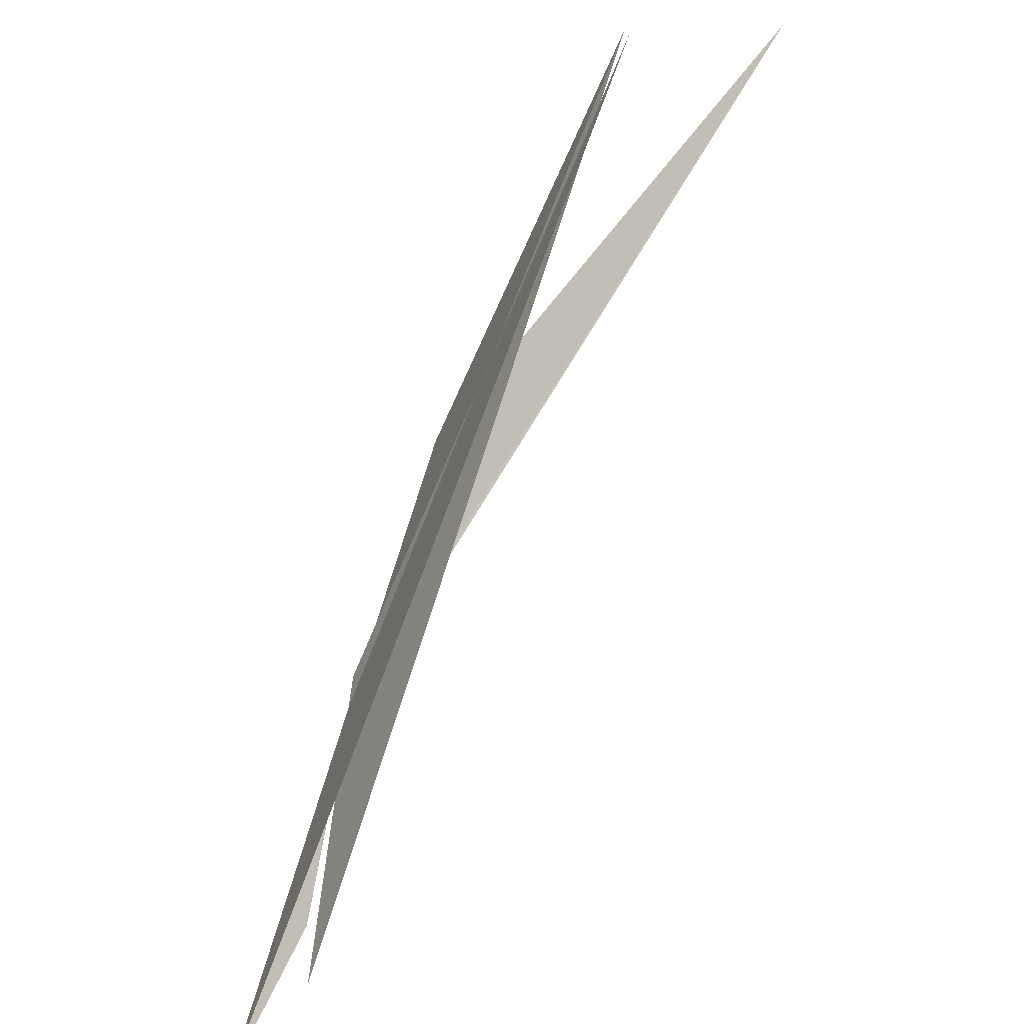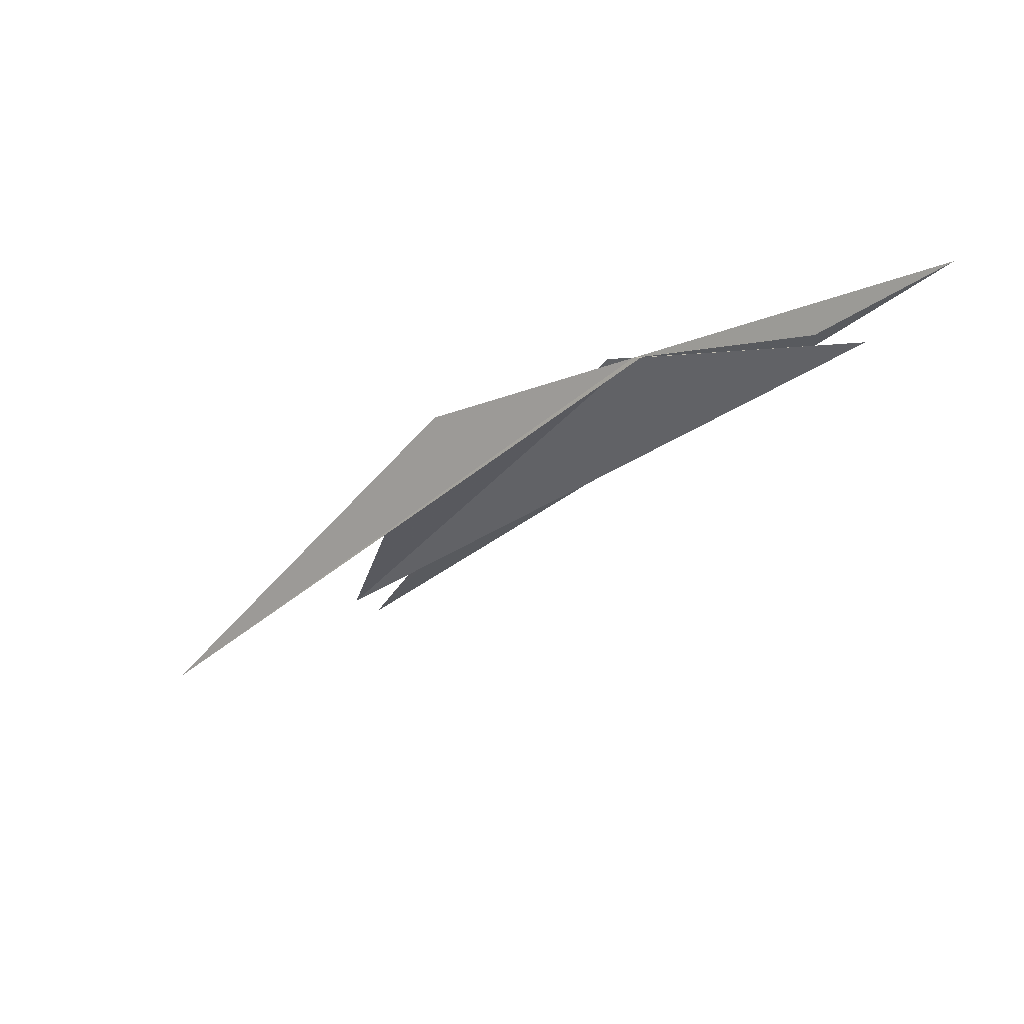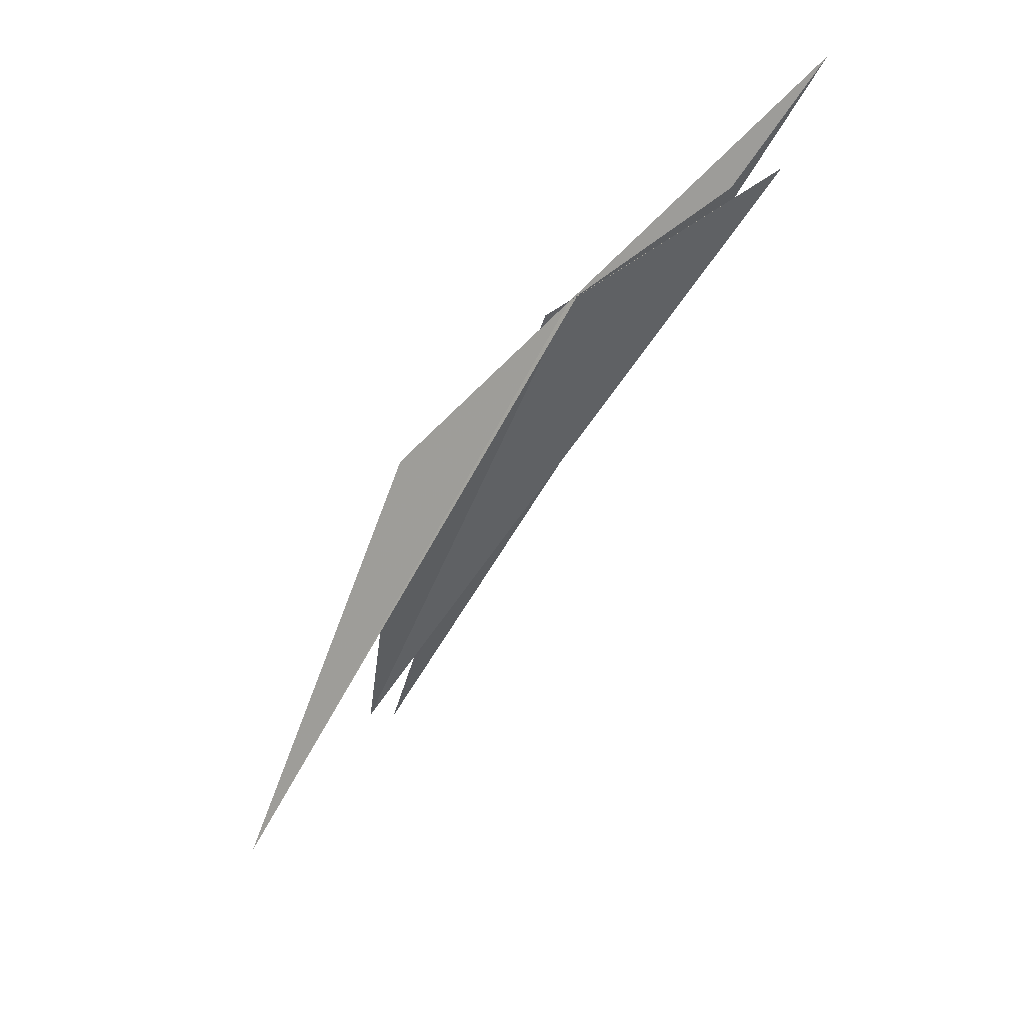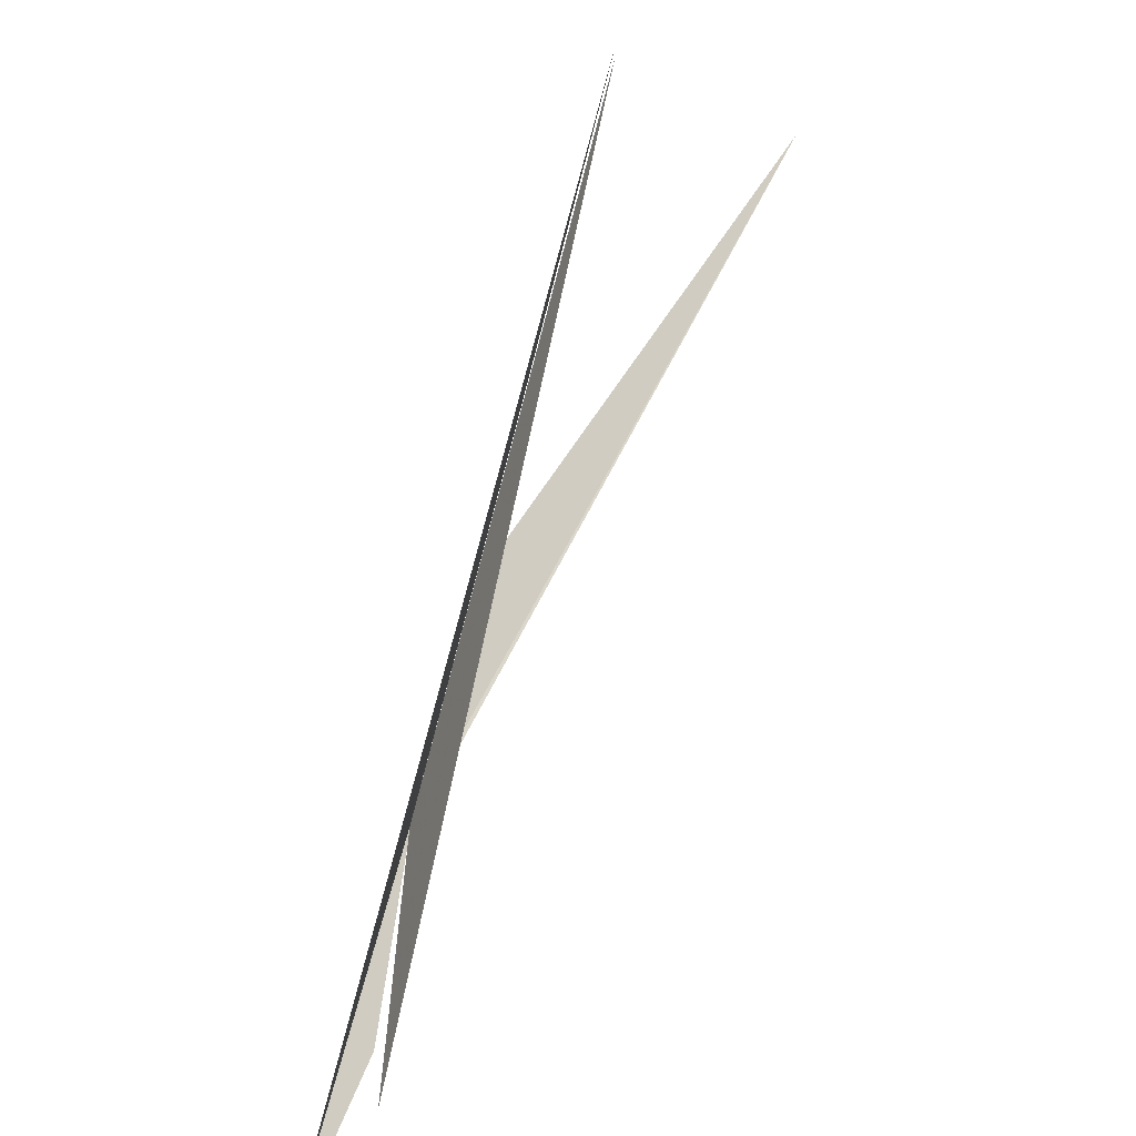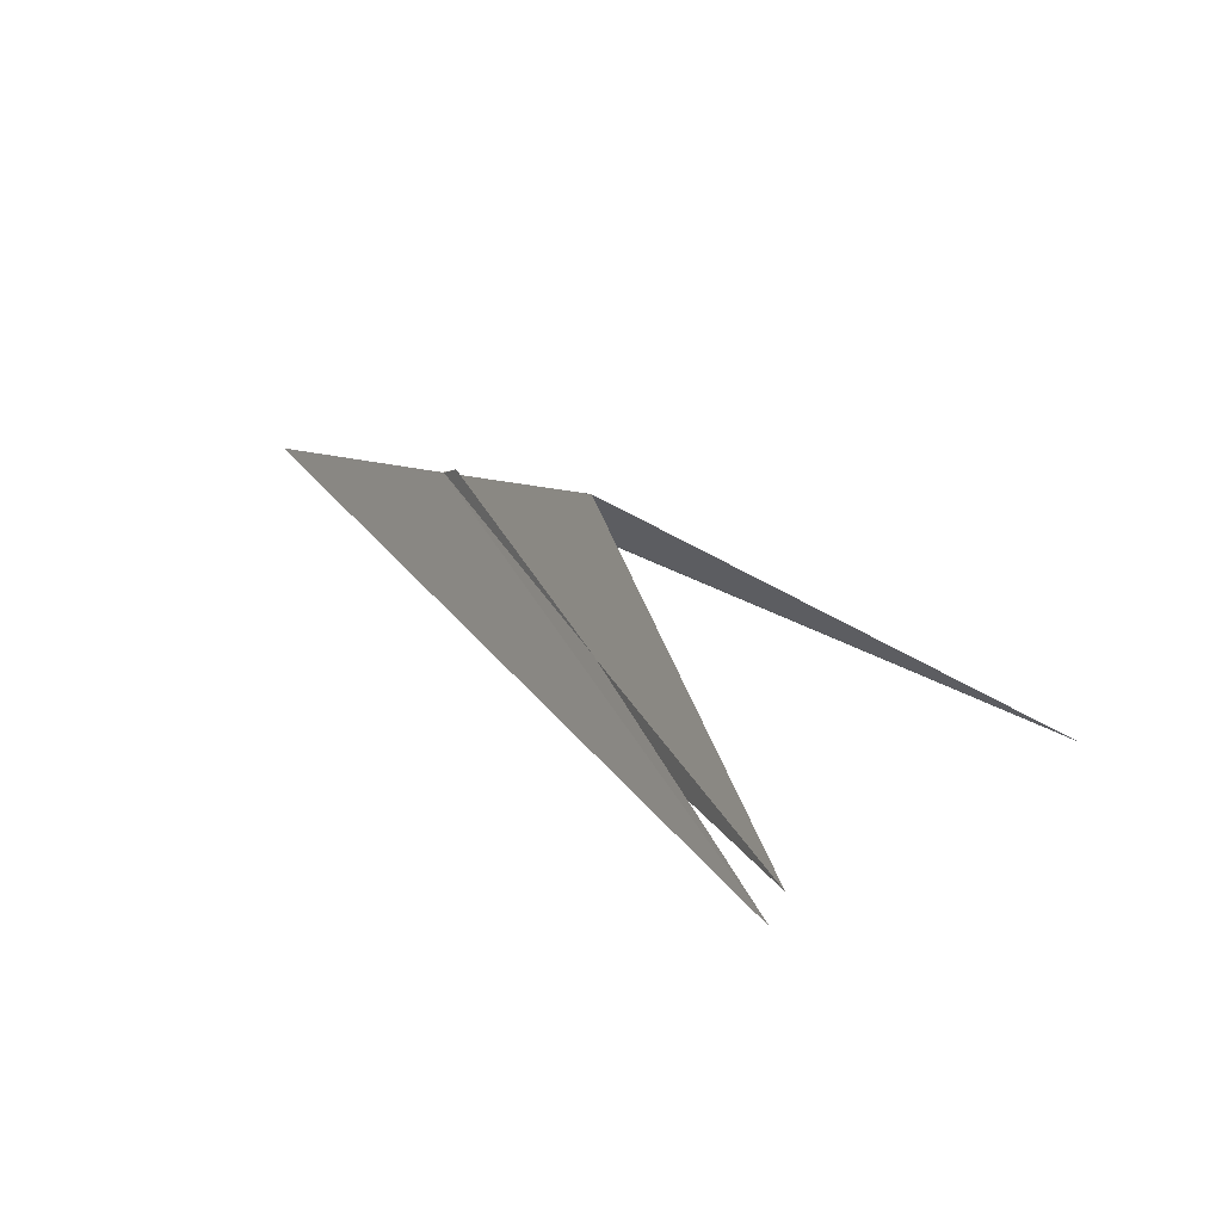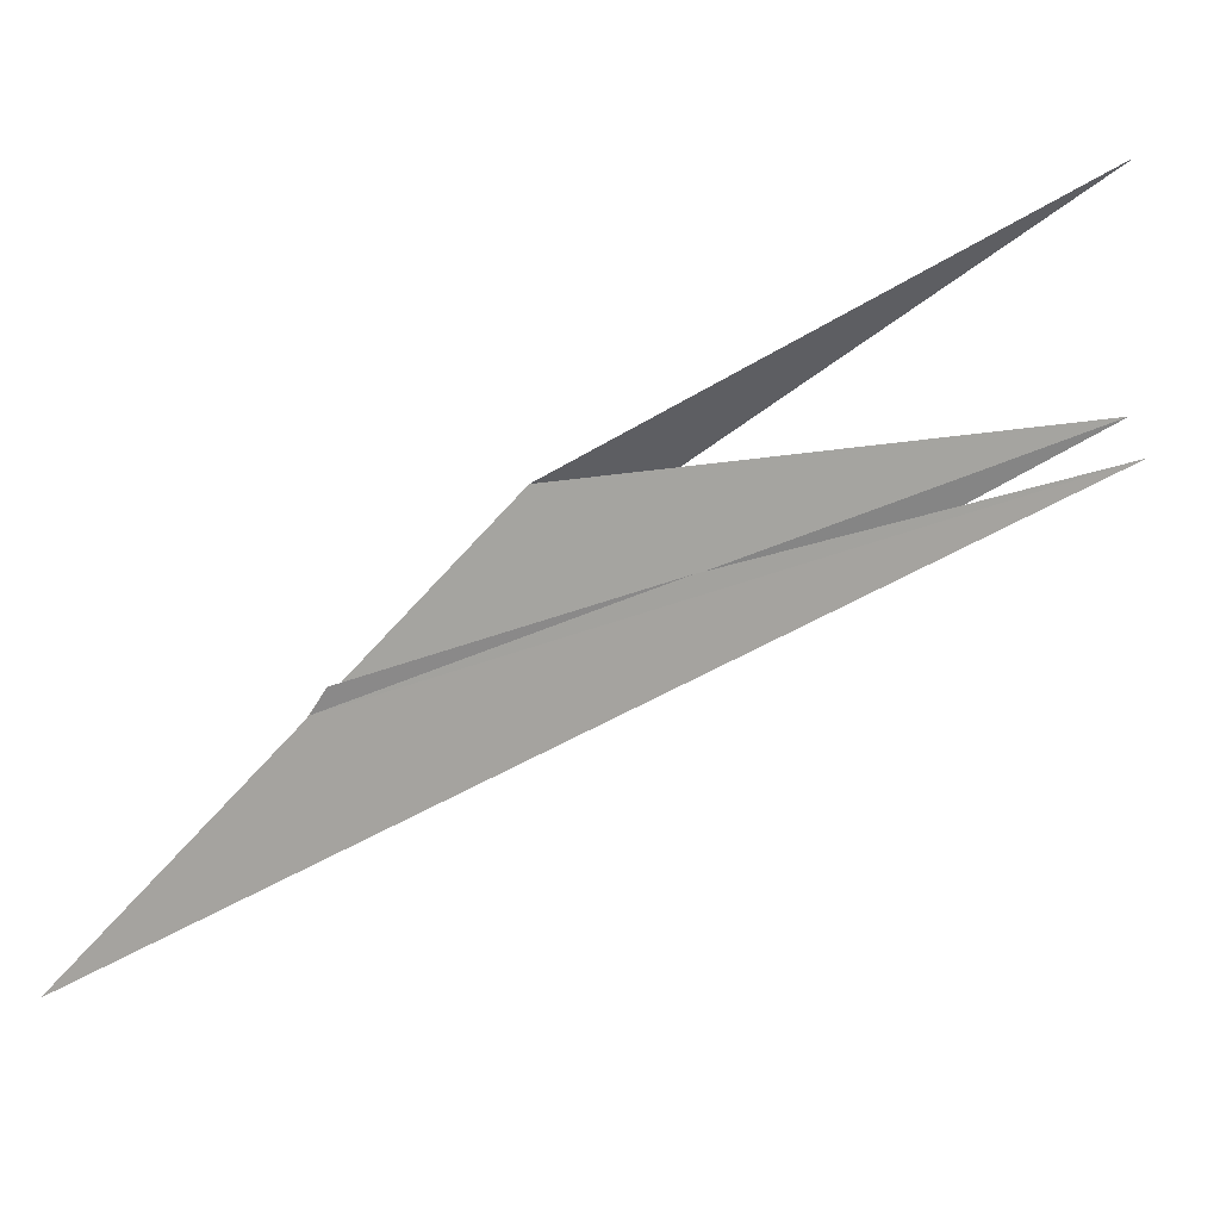
<metadata>
{"format":"obj","ext":"obj","renderer":"f3d","projection":"perspective","resolution":1024,"background":"white","views":[{"elev":-44.6,"azim":174.0,"up":"+Y"},{"elev":73.8,"azim":-73.4,"up":"+Z"},{"elev":65.6,"azim":-101.1,"up":"+Z"},{"elev":-76.4,"azim":-178.1,"up":"+Y"},{"elev":-41.1,"azim":154.1,"up":"+Z"},{"elev":14.1,"azim":126.7,"up":"+Y"}]}
</metadata>
<code>
v 1.175 -3.829 90.66
v 1.205 -4.031 90.81
v 1.281 -4.153 90.94
v 1.095 -3.589 90.45
v 0.7339 -3.291 90.02
v 1.175 -3.838 90.66
v 0.9386 -3.524 89.9
v 0.9401 -3.49 89.92
v 1.199 -4.088 90.85
v 1.175 -3.834 90.66
v 1.172 -3.798 90.64
v 1.058 -3.659 90.29
f 1 6 5
f 1 3 7
f 1 9 6
f 1 11 10
f 1 7 12
f 1 12 11
f 1 10 2
f 1 2 3
f 1 5 4
f 1 4 8
f 1 8 9

</code>
